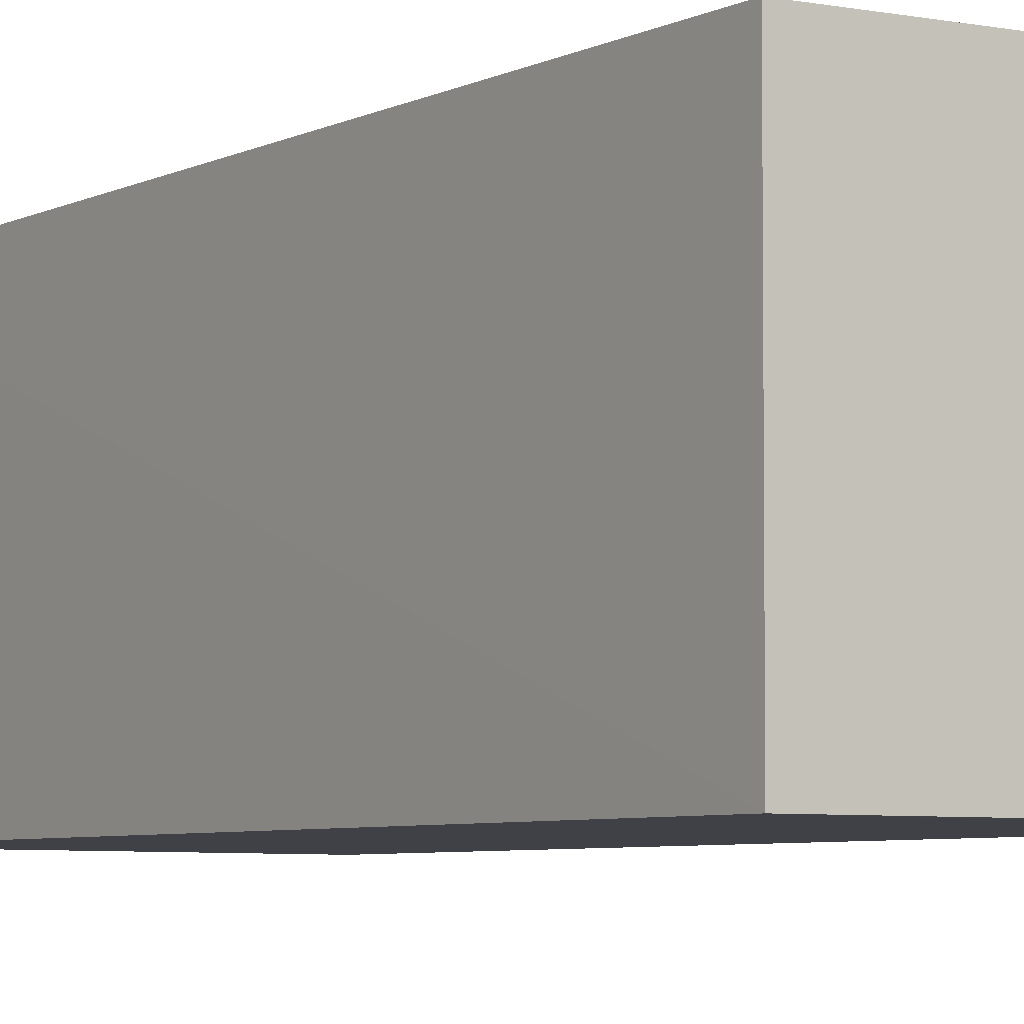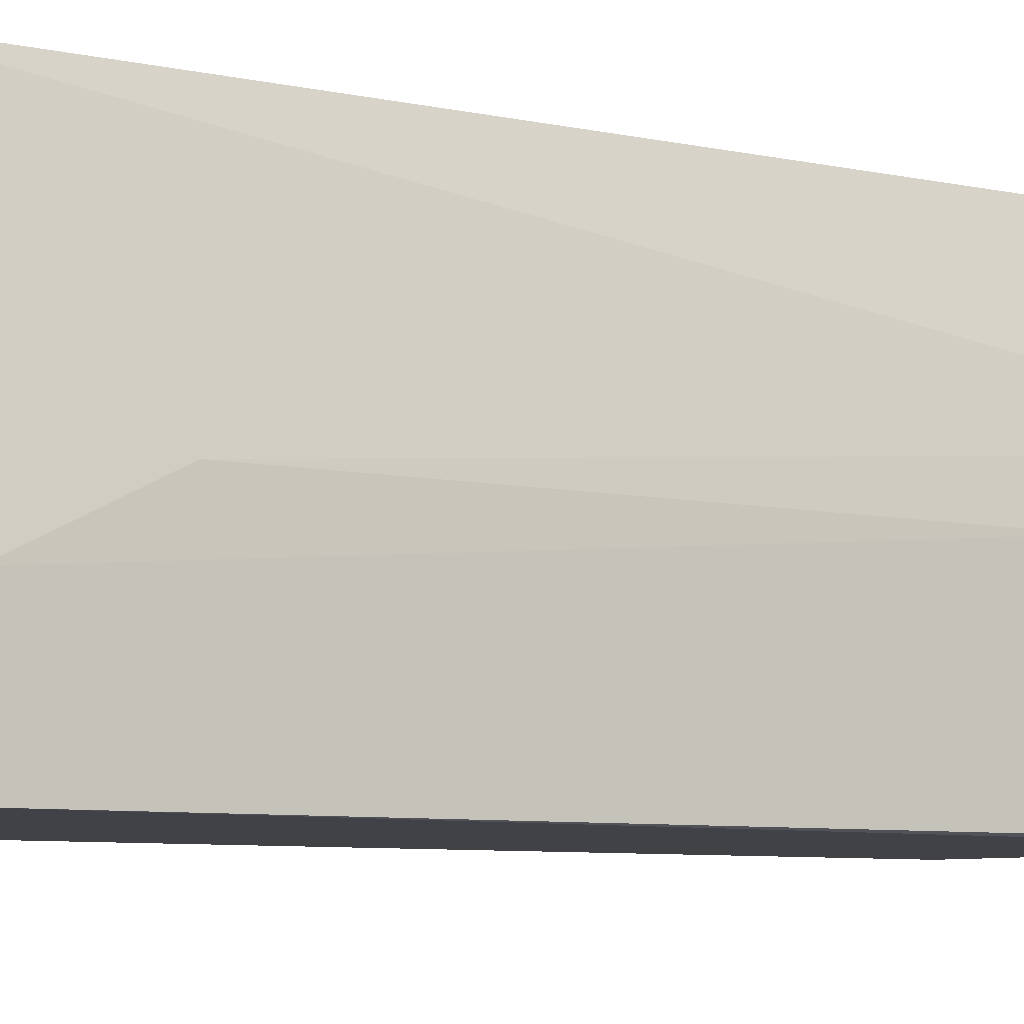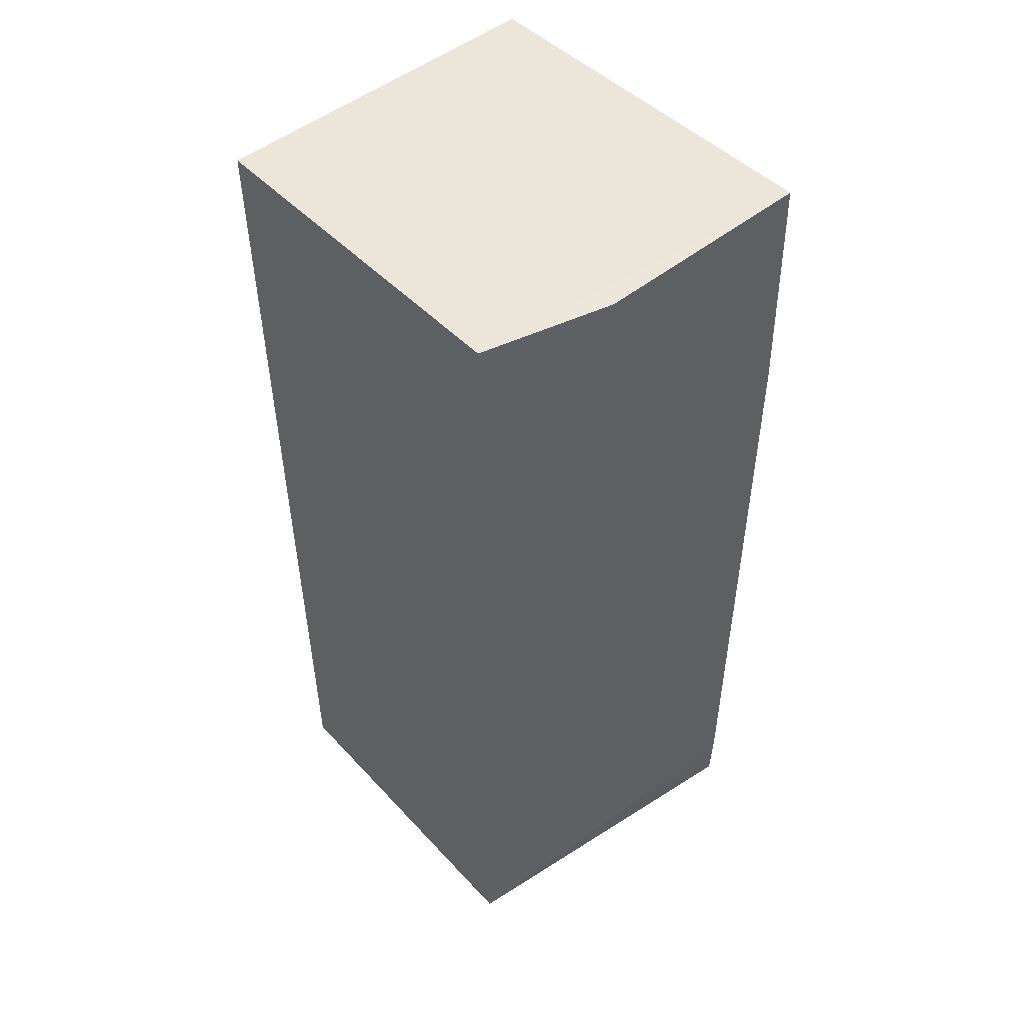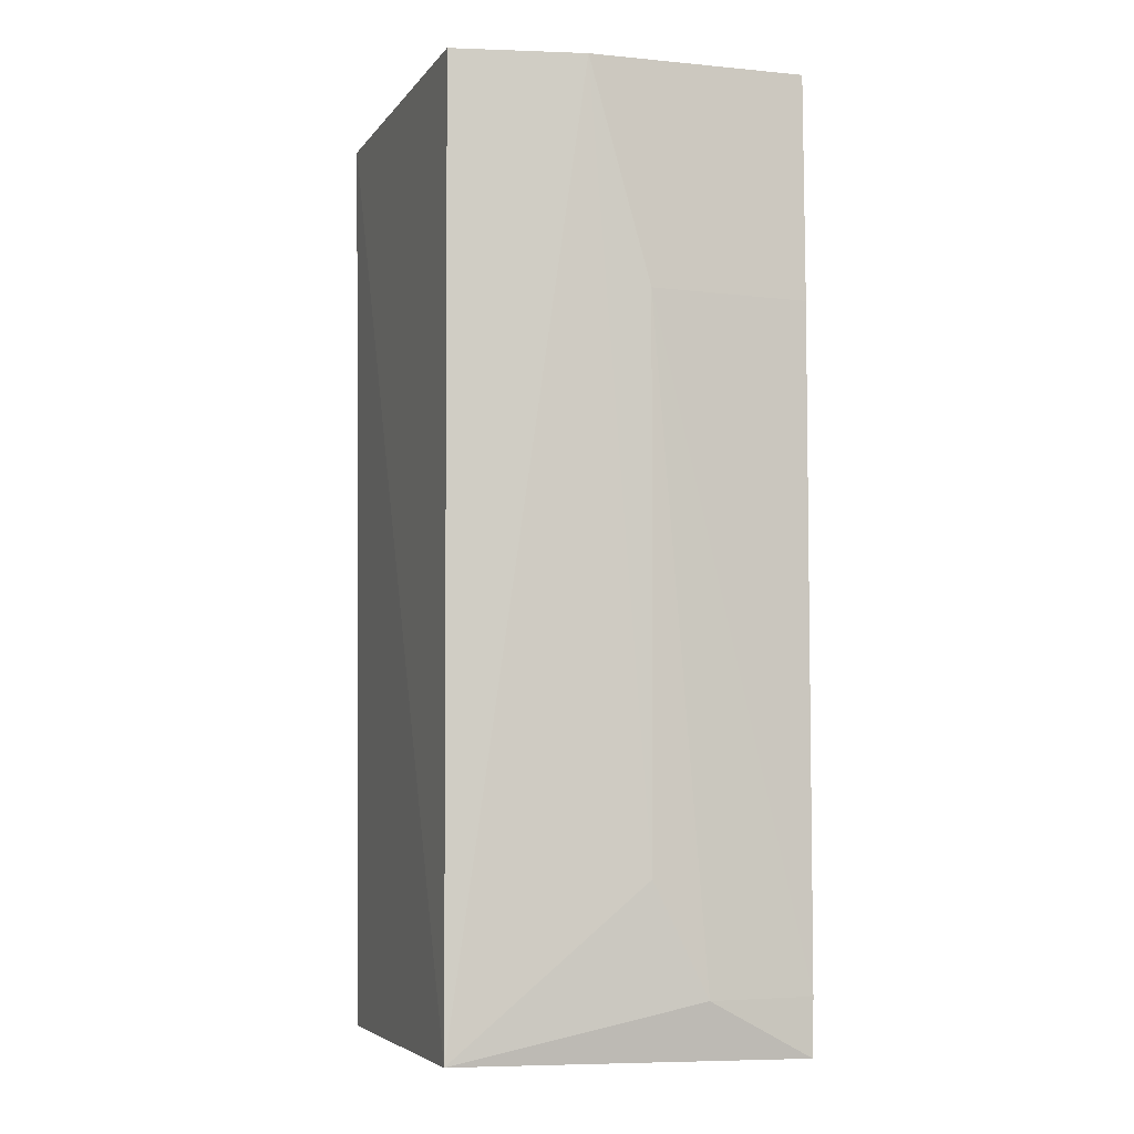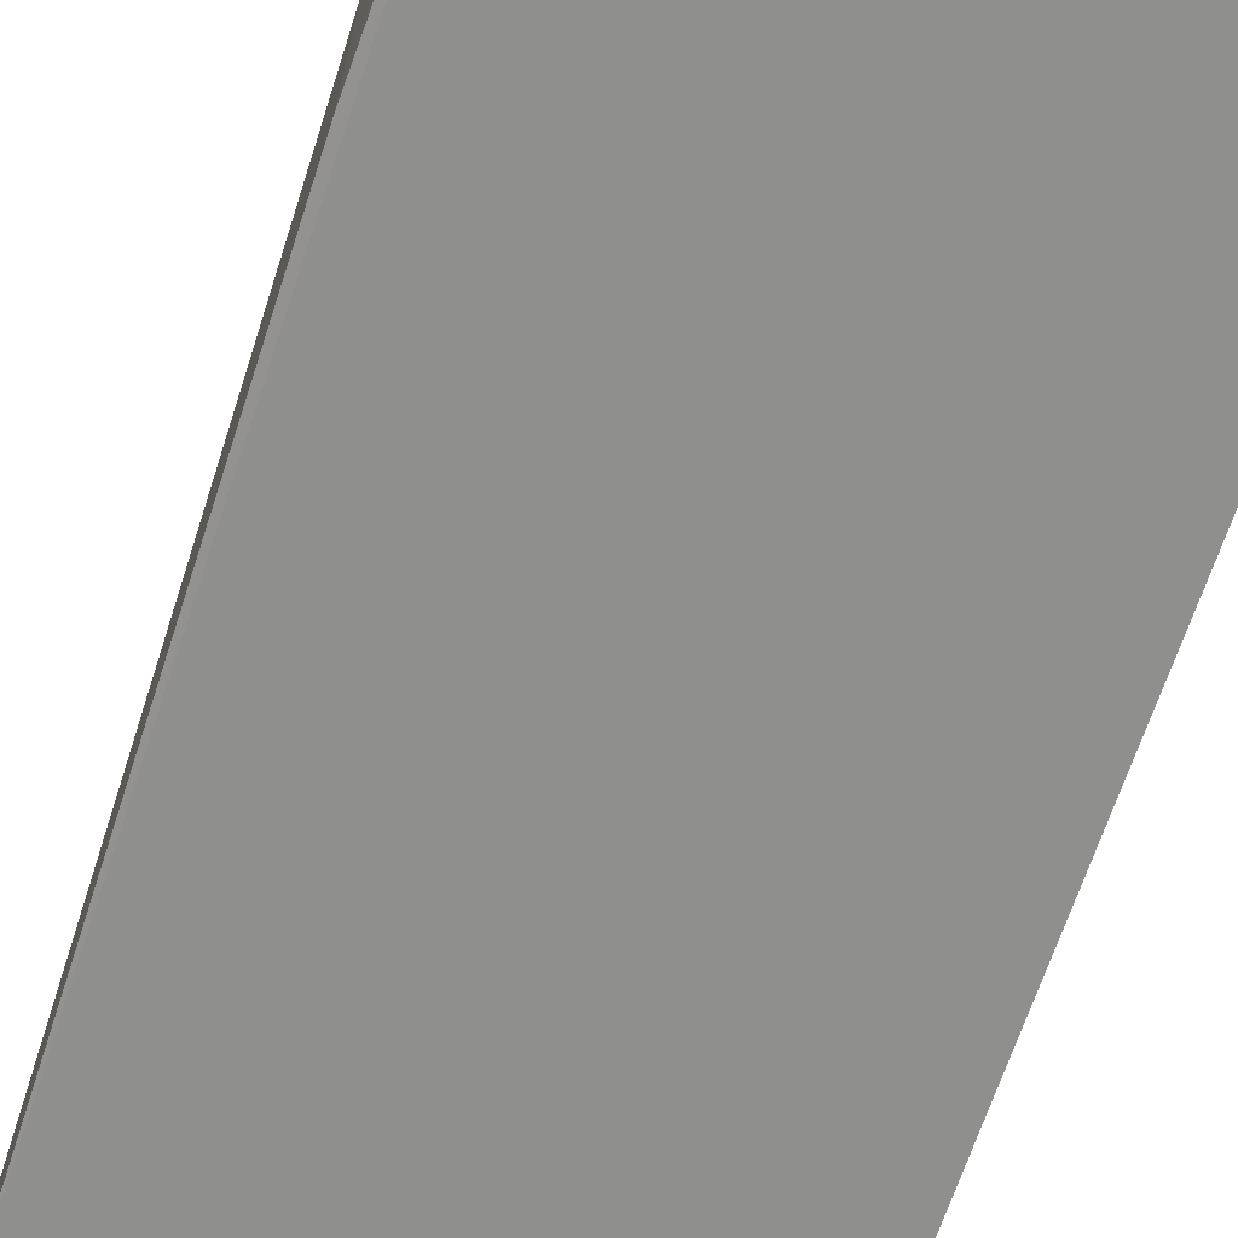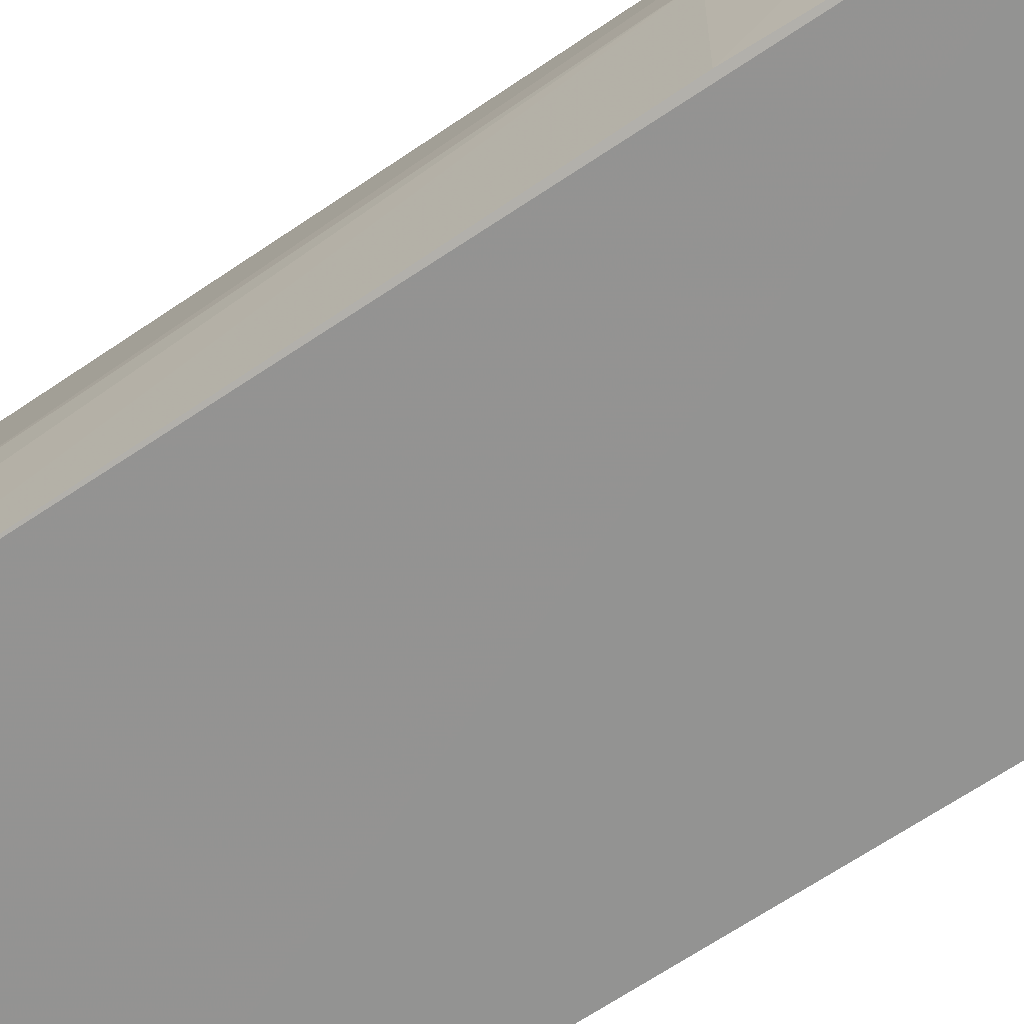
<metadata>
{"format":"obj","ext":"obj","renderer":"f3d","projection":"perspective","resolution":1024,"background":"white","views":[{"elev":-5.9,"azim":-34.0,"up":"+Z"},{"elev":-6.7,"azim":54.9,"up":"+Z"},{"elev":48.7,"azim":48.2,"up":"+Y"},{"elev":-5.7,"azim":69.8,"up":"+Y"},{"elev":-65.3,"azim":162.0,"up":"+Z"},{"elev":-66.8,"azim":124.2,"up":"+Z"}]}
</metadata>
<code>
v 0.0674 0.03879 0.2689
v 0.06731 -0.03041 0.2687
v 0.07046 0.02237 0.2431
v 0.04166 0.0388 0.2431
v 0.04166 0.0388 0.2687
v 0.04166 -0.03066 0.2431
v 0.06997 0.03913 0.2429
v 0.06978 0.03879 0.2594
v 0.0701 -0.03065 0.2431
v 0.04178 -0.03058 0.268
v 0.06989 -0.01824 0.2549
v 0.07025 -0.02643 0.243
v 0.07007 -0.02648 0.2508
v 0.07026 0.02245 0.2549
f 5 2 1
f 6 5 4
f 7 5 1
f 7 4 5
f 7 6 4
f 8 1 2
f 8 7 1
f 8 3 7
f 10 2 5
f 10 5 6
f 10 9 2
f 10 6 9
f 11 8 2
f 12 7 3
f 12 9 6
f 12 6 7
f 13 11 2
f 13 2 9
f 13 9 12
f 14 13 12
f 14 12 3
f 14 3 8
f 14 8 11
f 14 11 13

</code>
